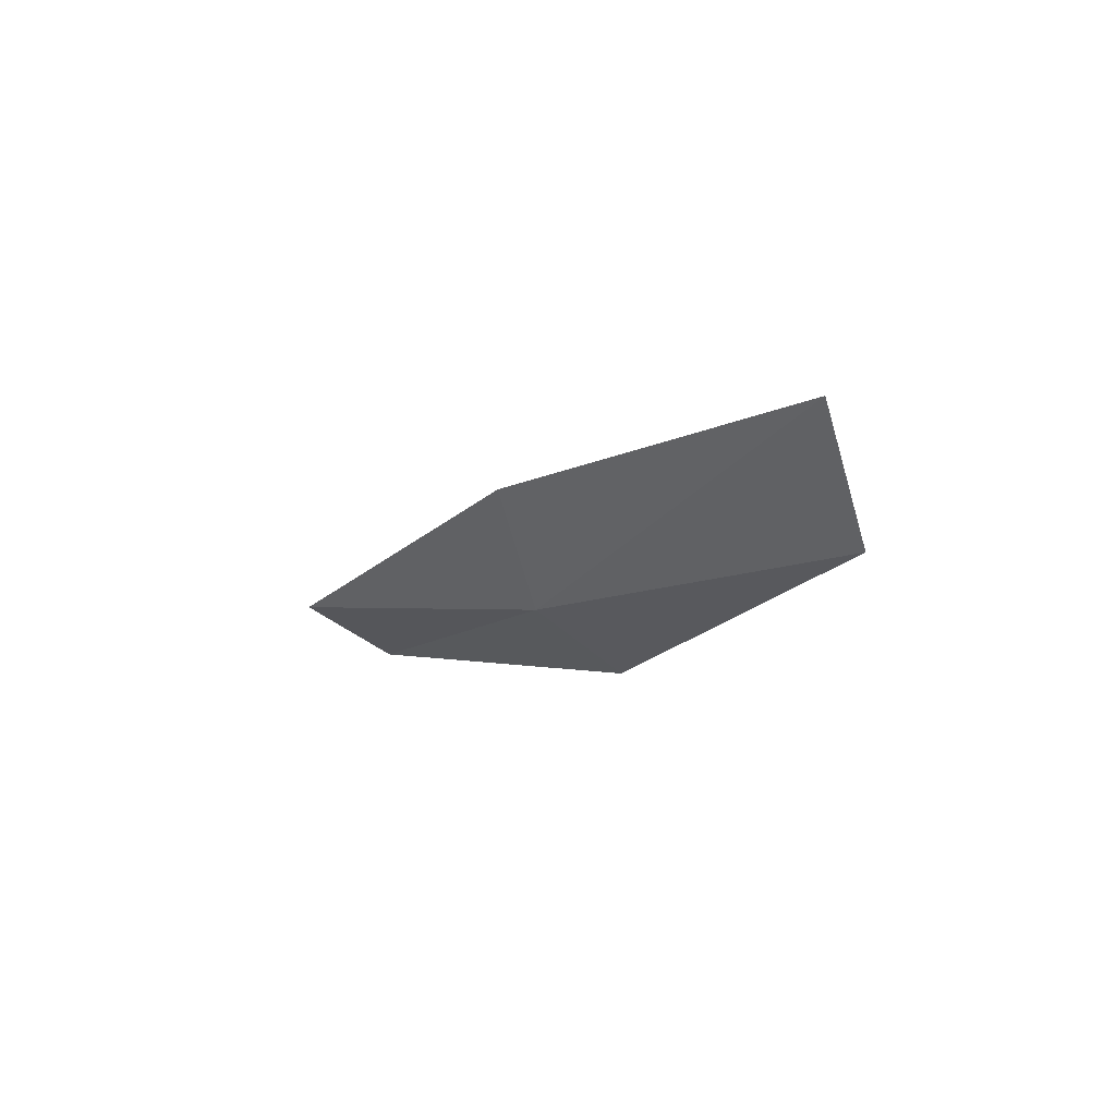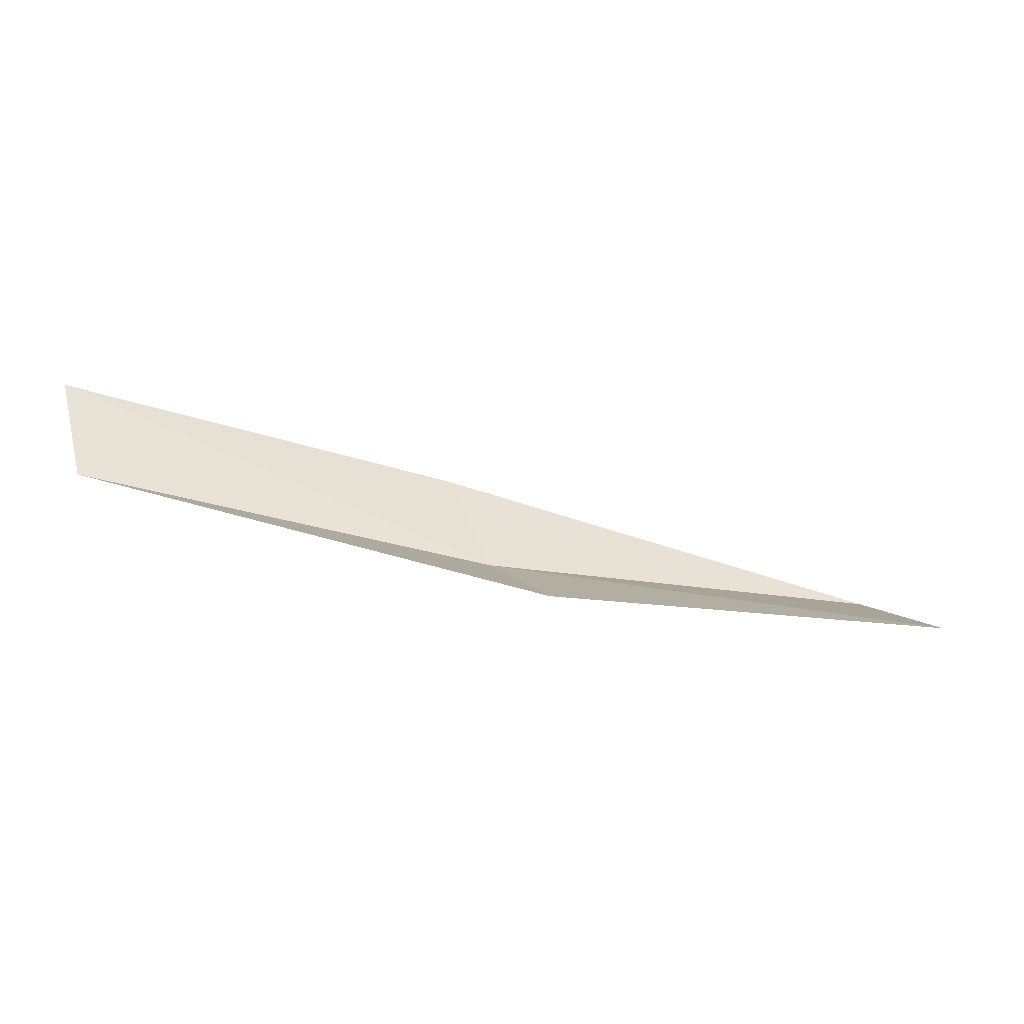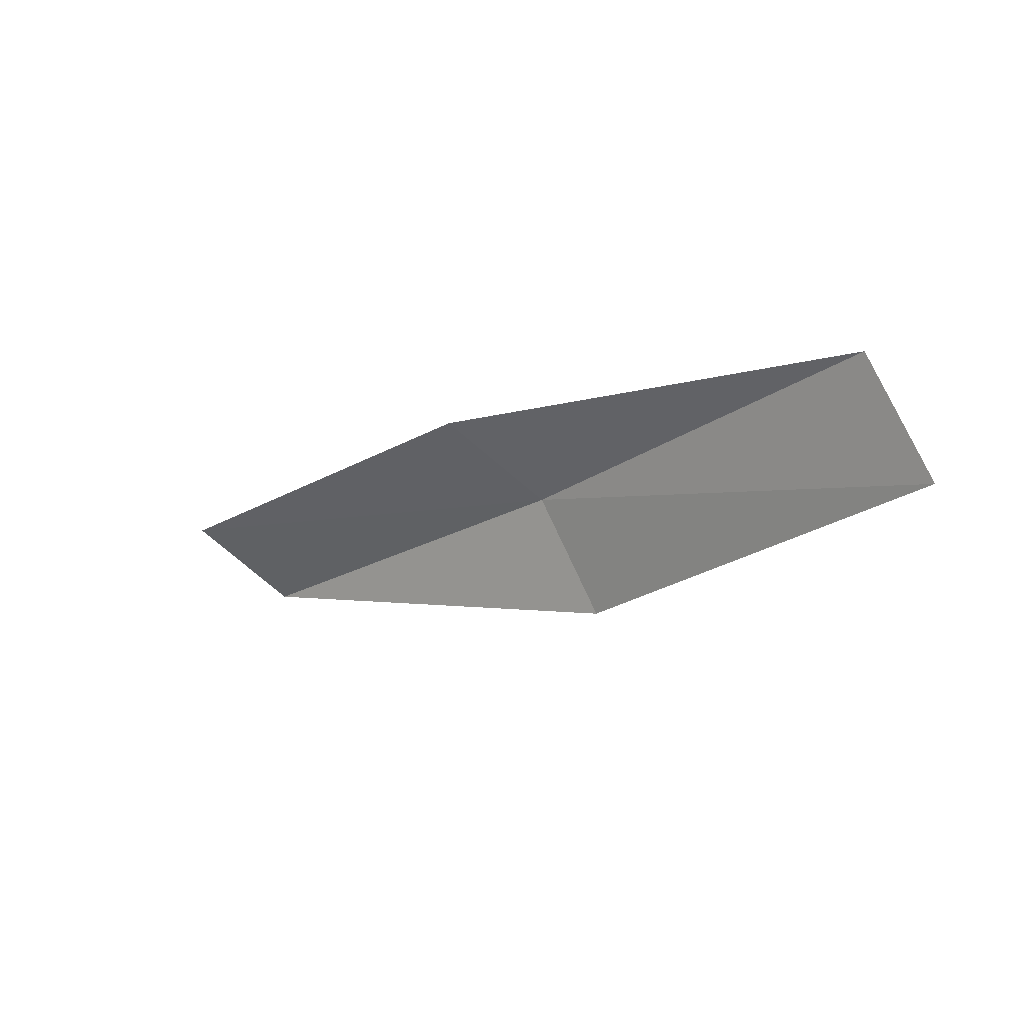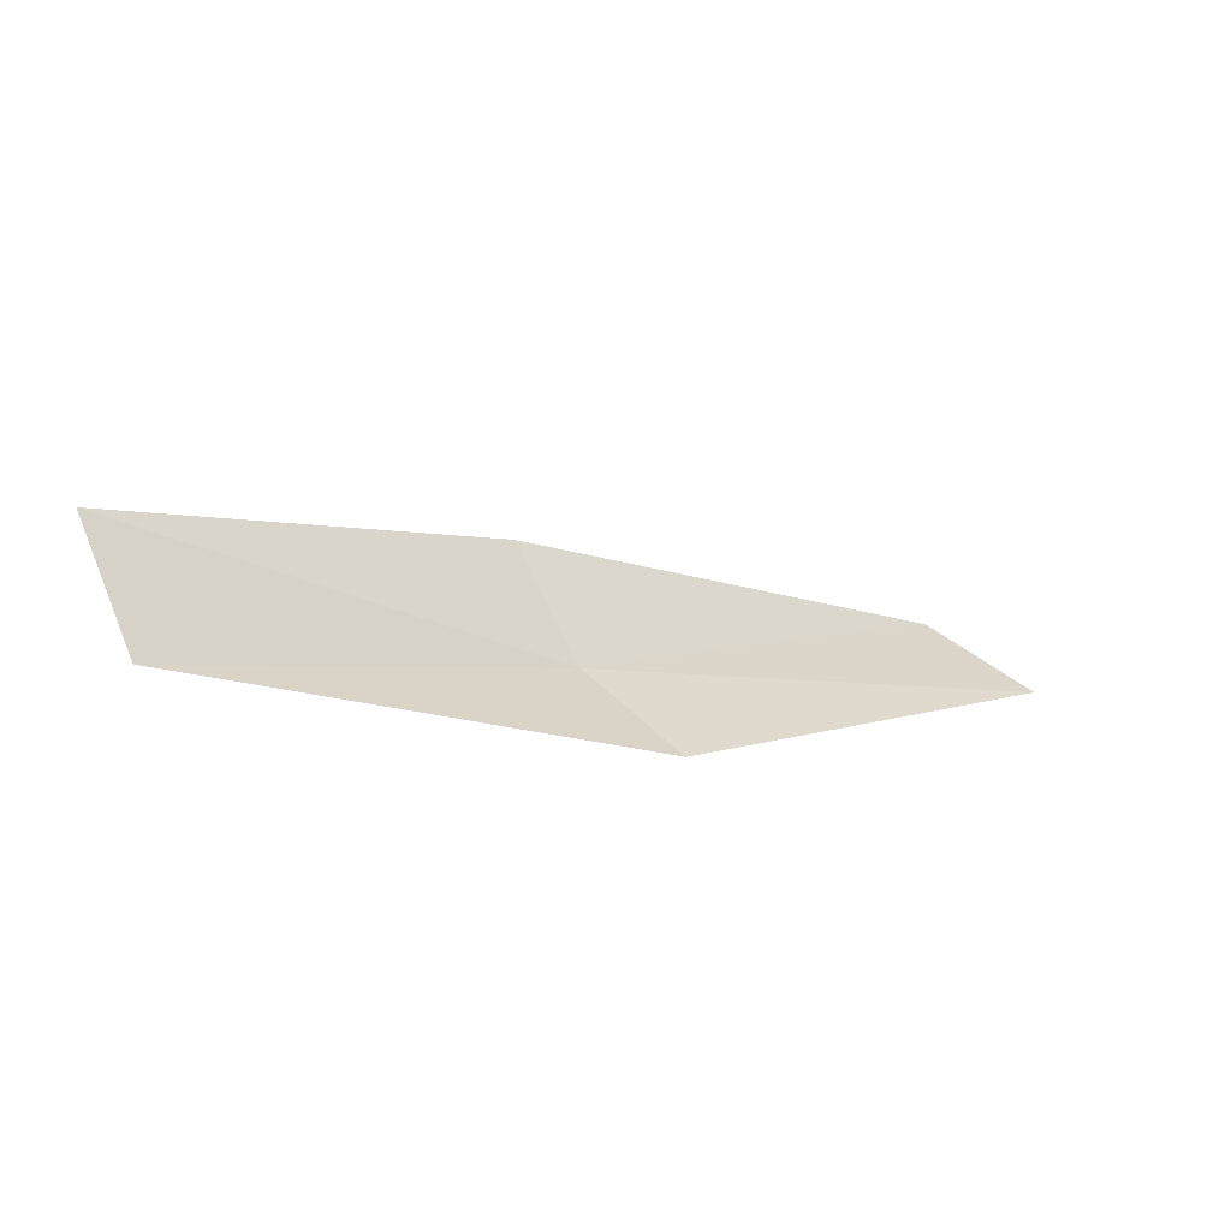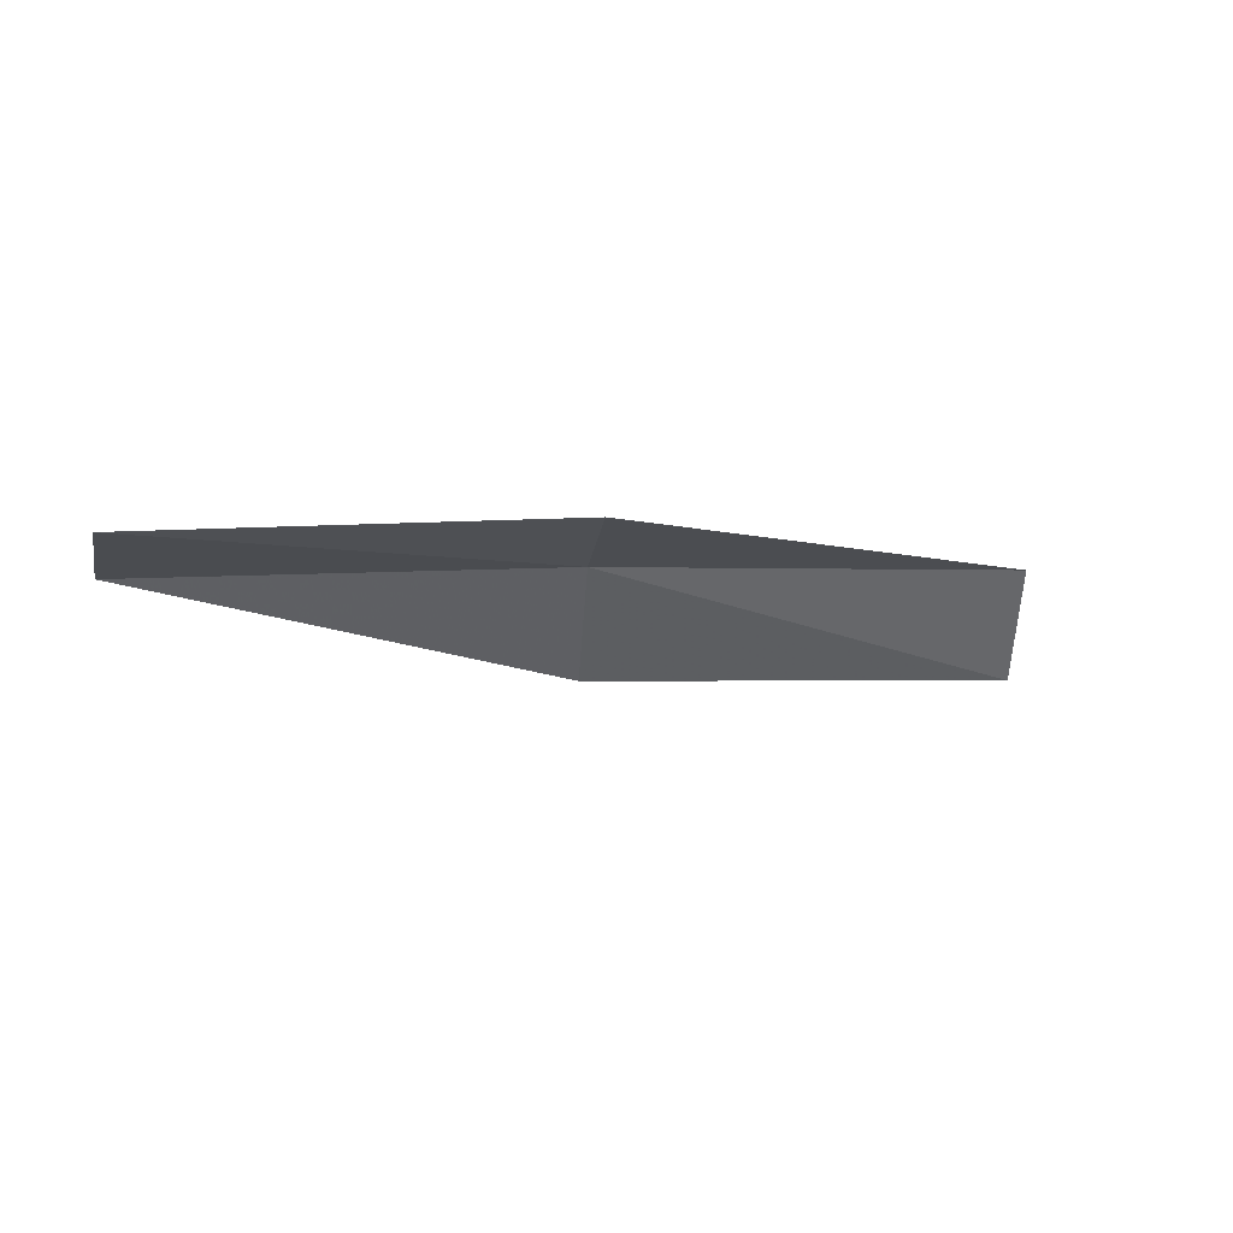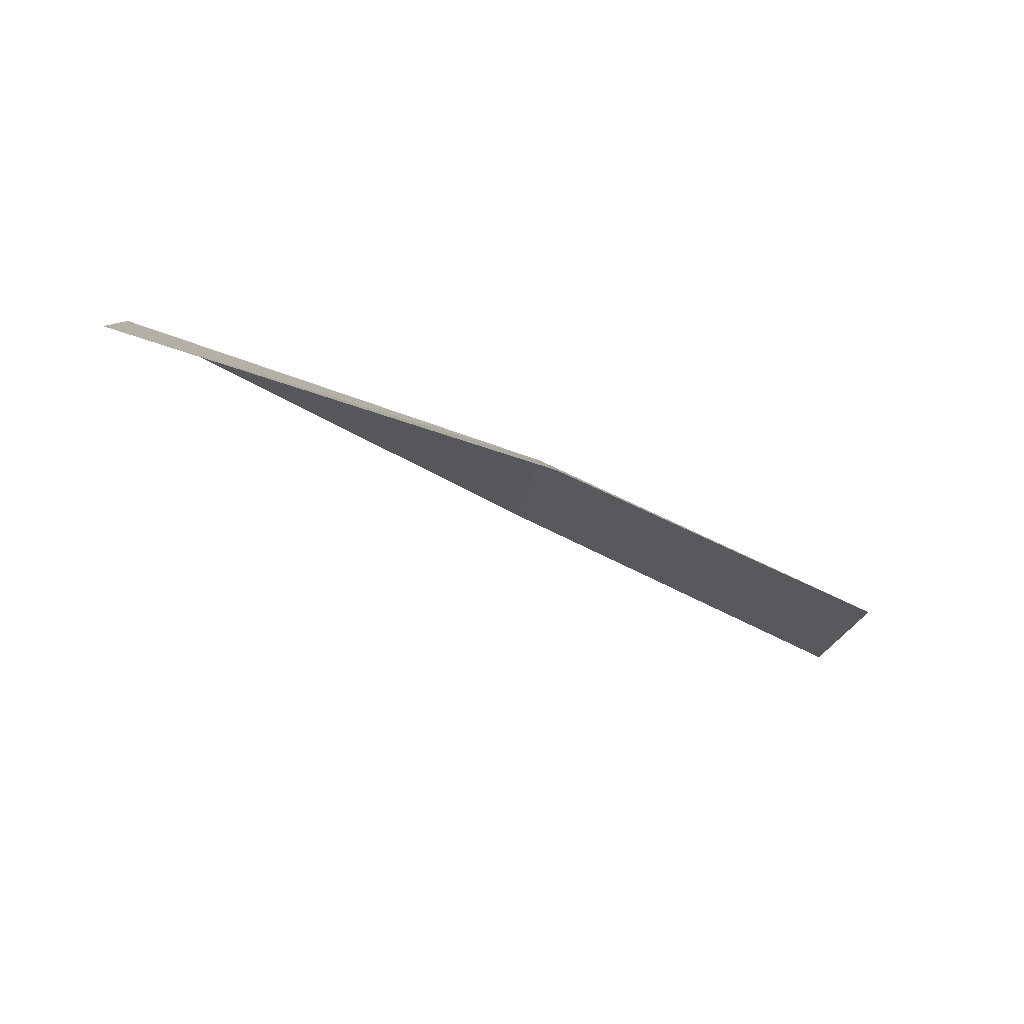
<metadata>
{"format":"obj","ext":"obj","renderer":"f3d","projection":"perspective","resolution":1024,"background":"white","views":[{"elev":-1.0,"azim":49.9,"up":"+Y"},{"elev":-18.7,"azim":156.1,"up":"+Y"},{"elev":-27.9,"azim":-129.8,"up":"+Z"},{"elev":7.8,"azim":137.0,"up":"+Y"},{"elev":12.2,"azim":160.4,"up":"+Z"},{"elev":-56.4,"azim":-24.0,"up":"+Z"}]}
</metadata>
<code>
v -3.522 -18.17 19.51
v -5.457 -18.17 19.37
v -5.532 -18.42 18.83
v -3.577 -18.45 18.98
v -3.426 -17.69 19.78
v -1.643 -17.96 19.62
v -1.595 -17.46 19.87
f 1 3 2
f 1 4 3
f 1 2 5
f 1 6 4
f 1 5 7
f 1 7 6

</code>
